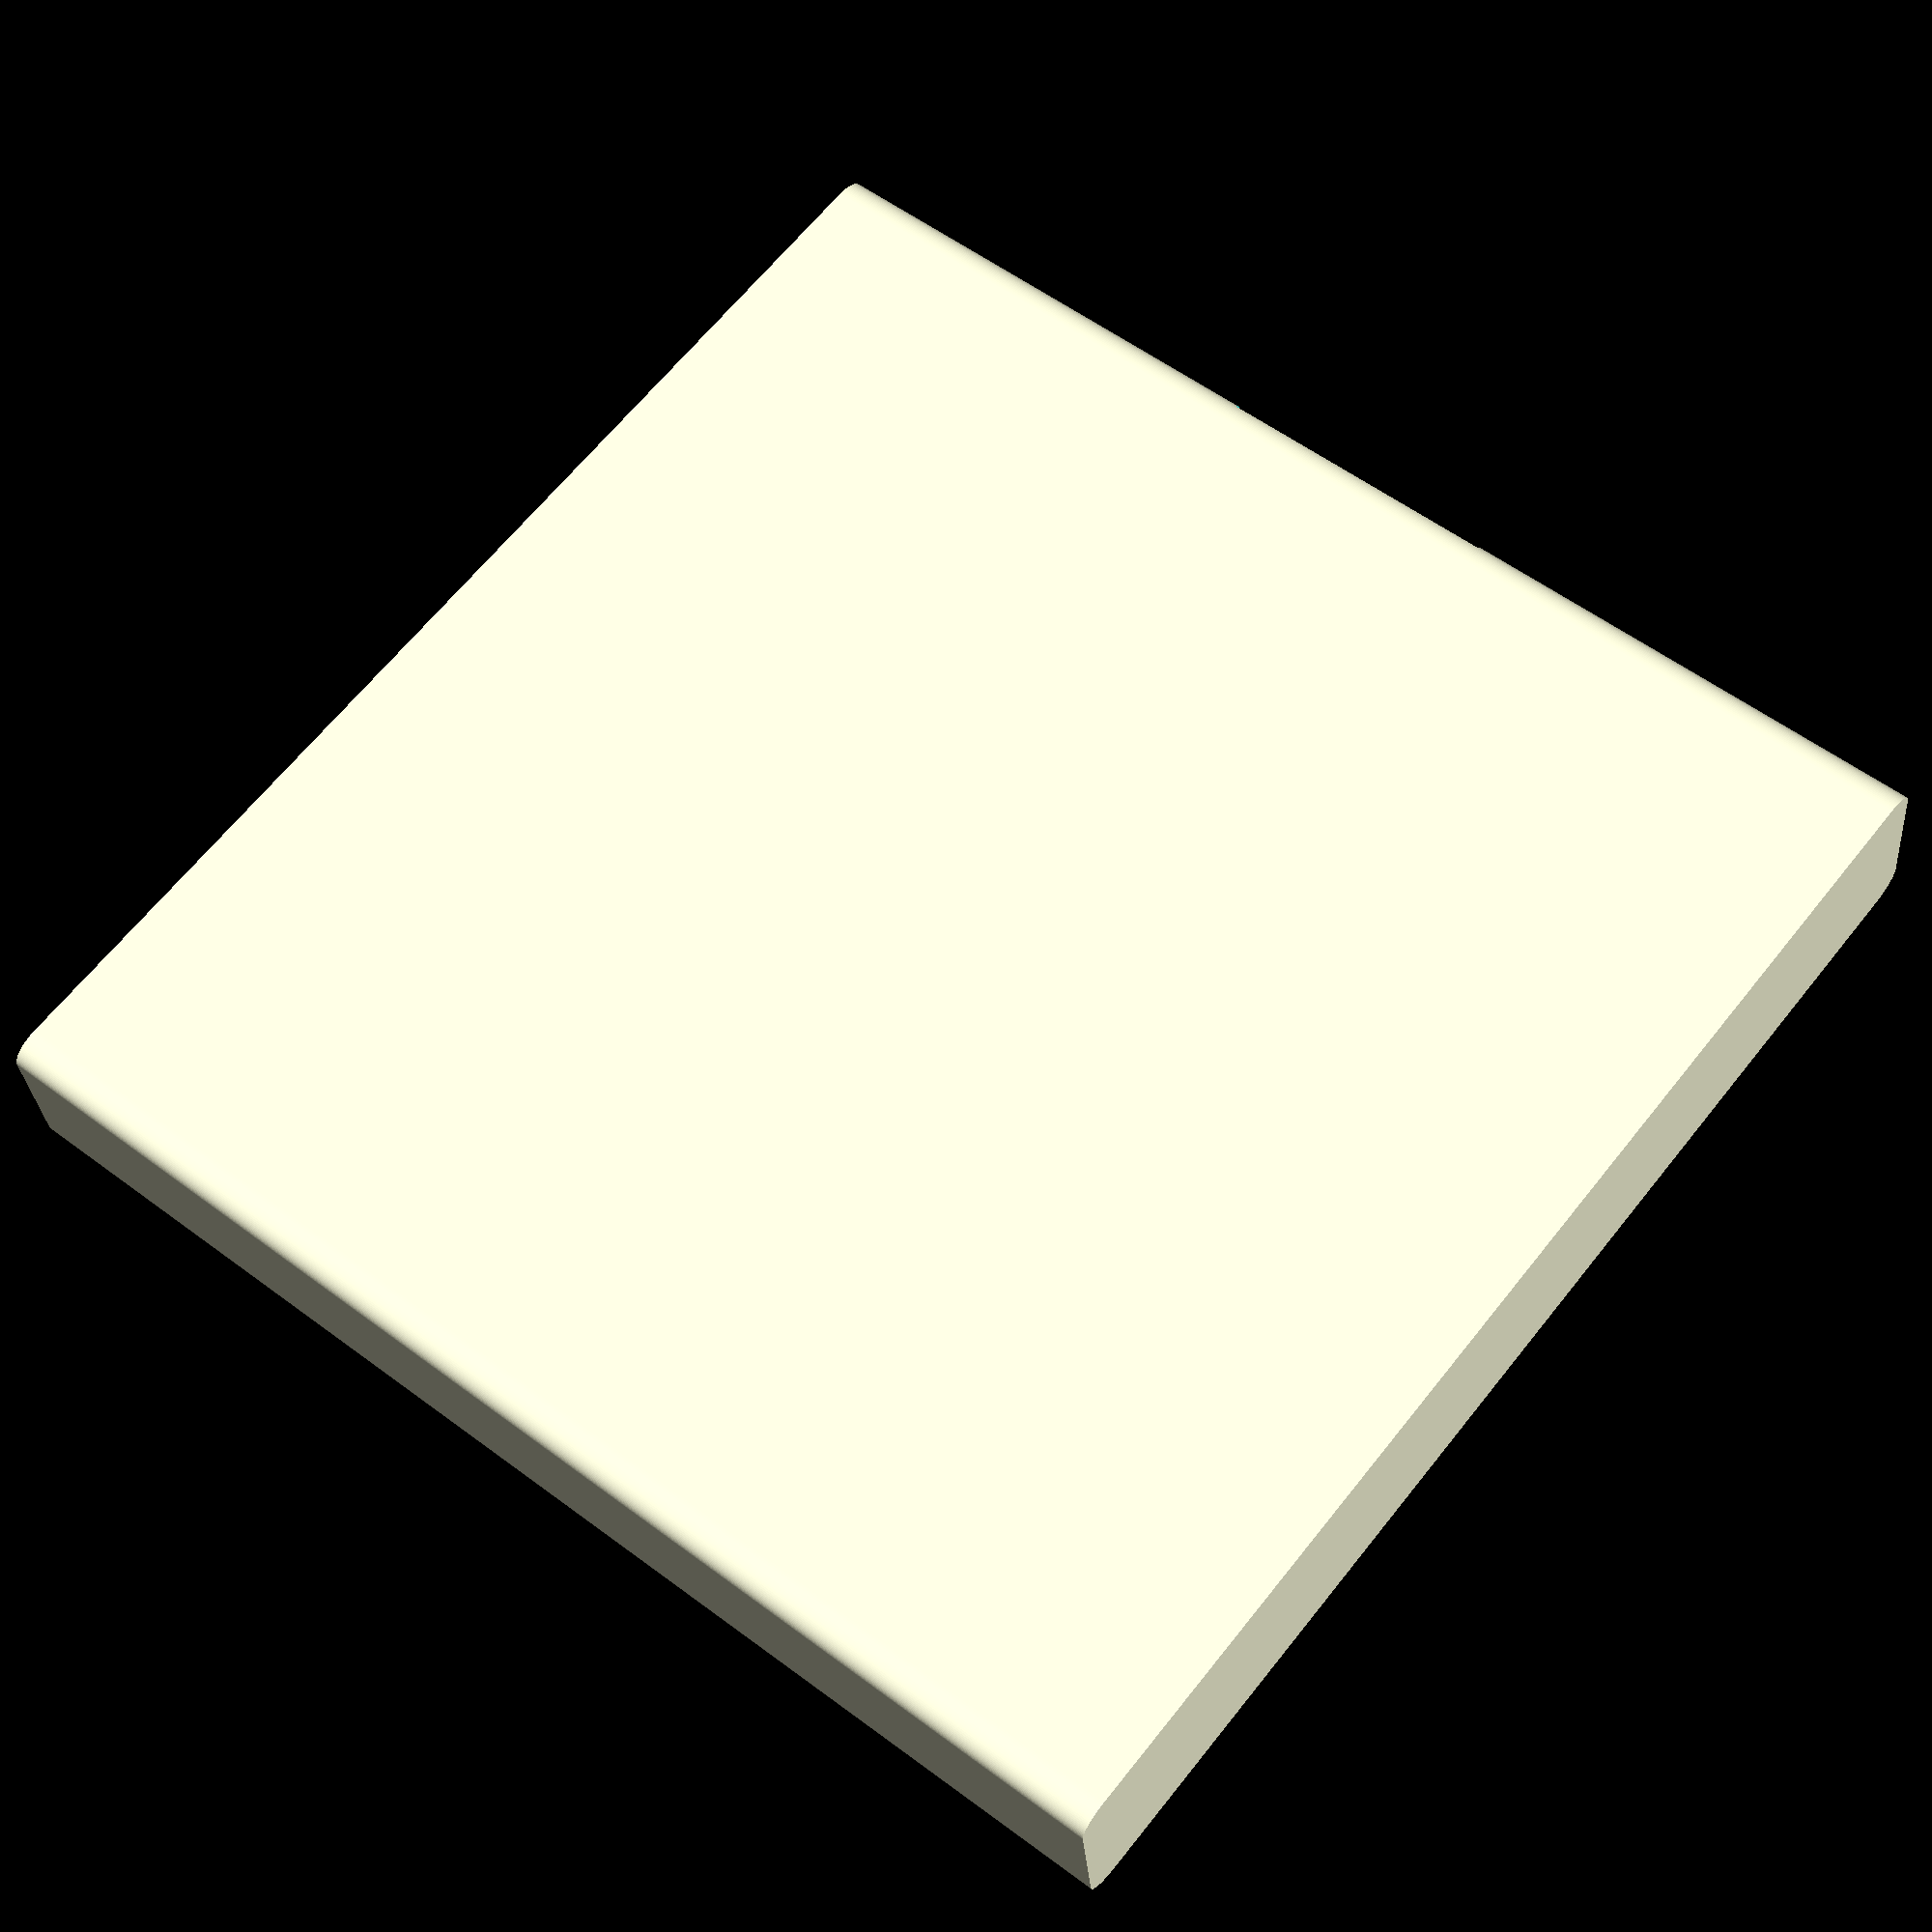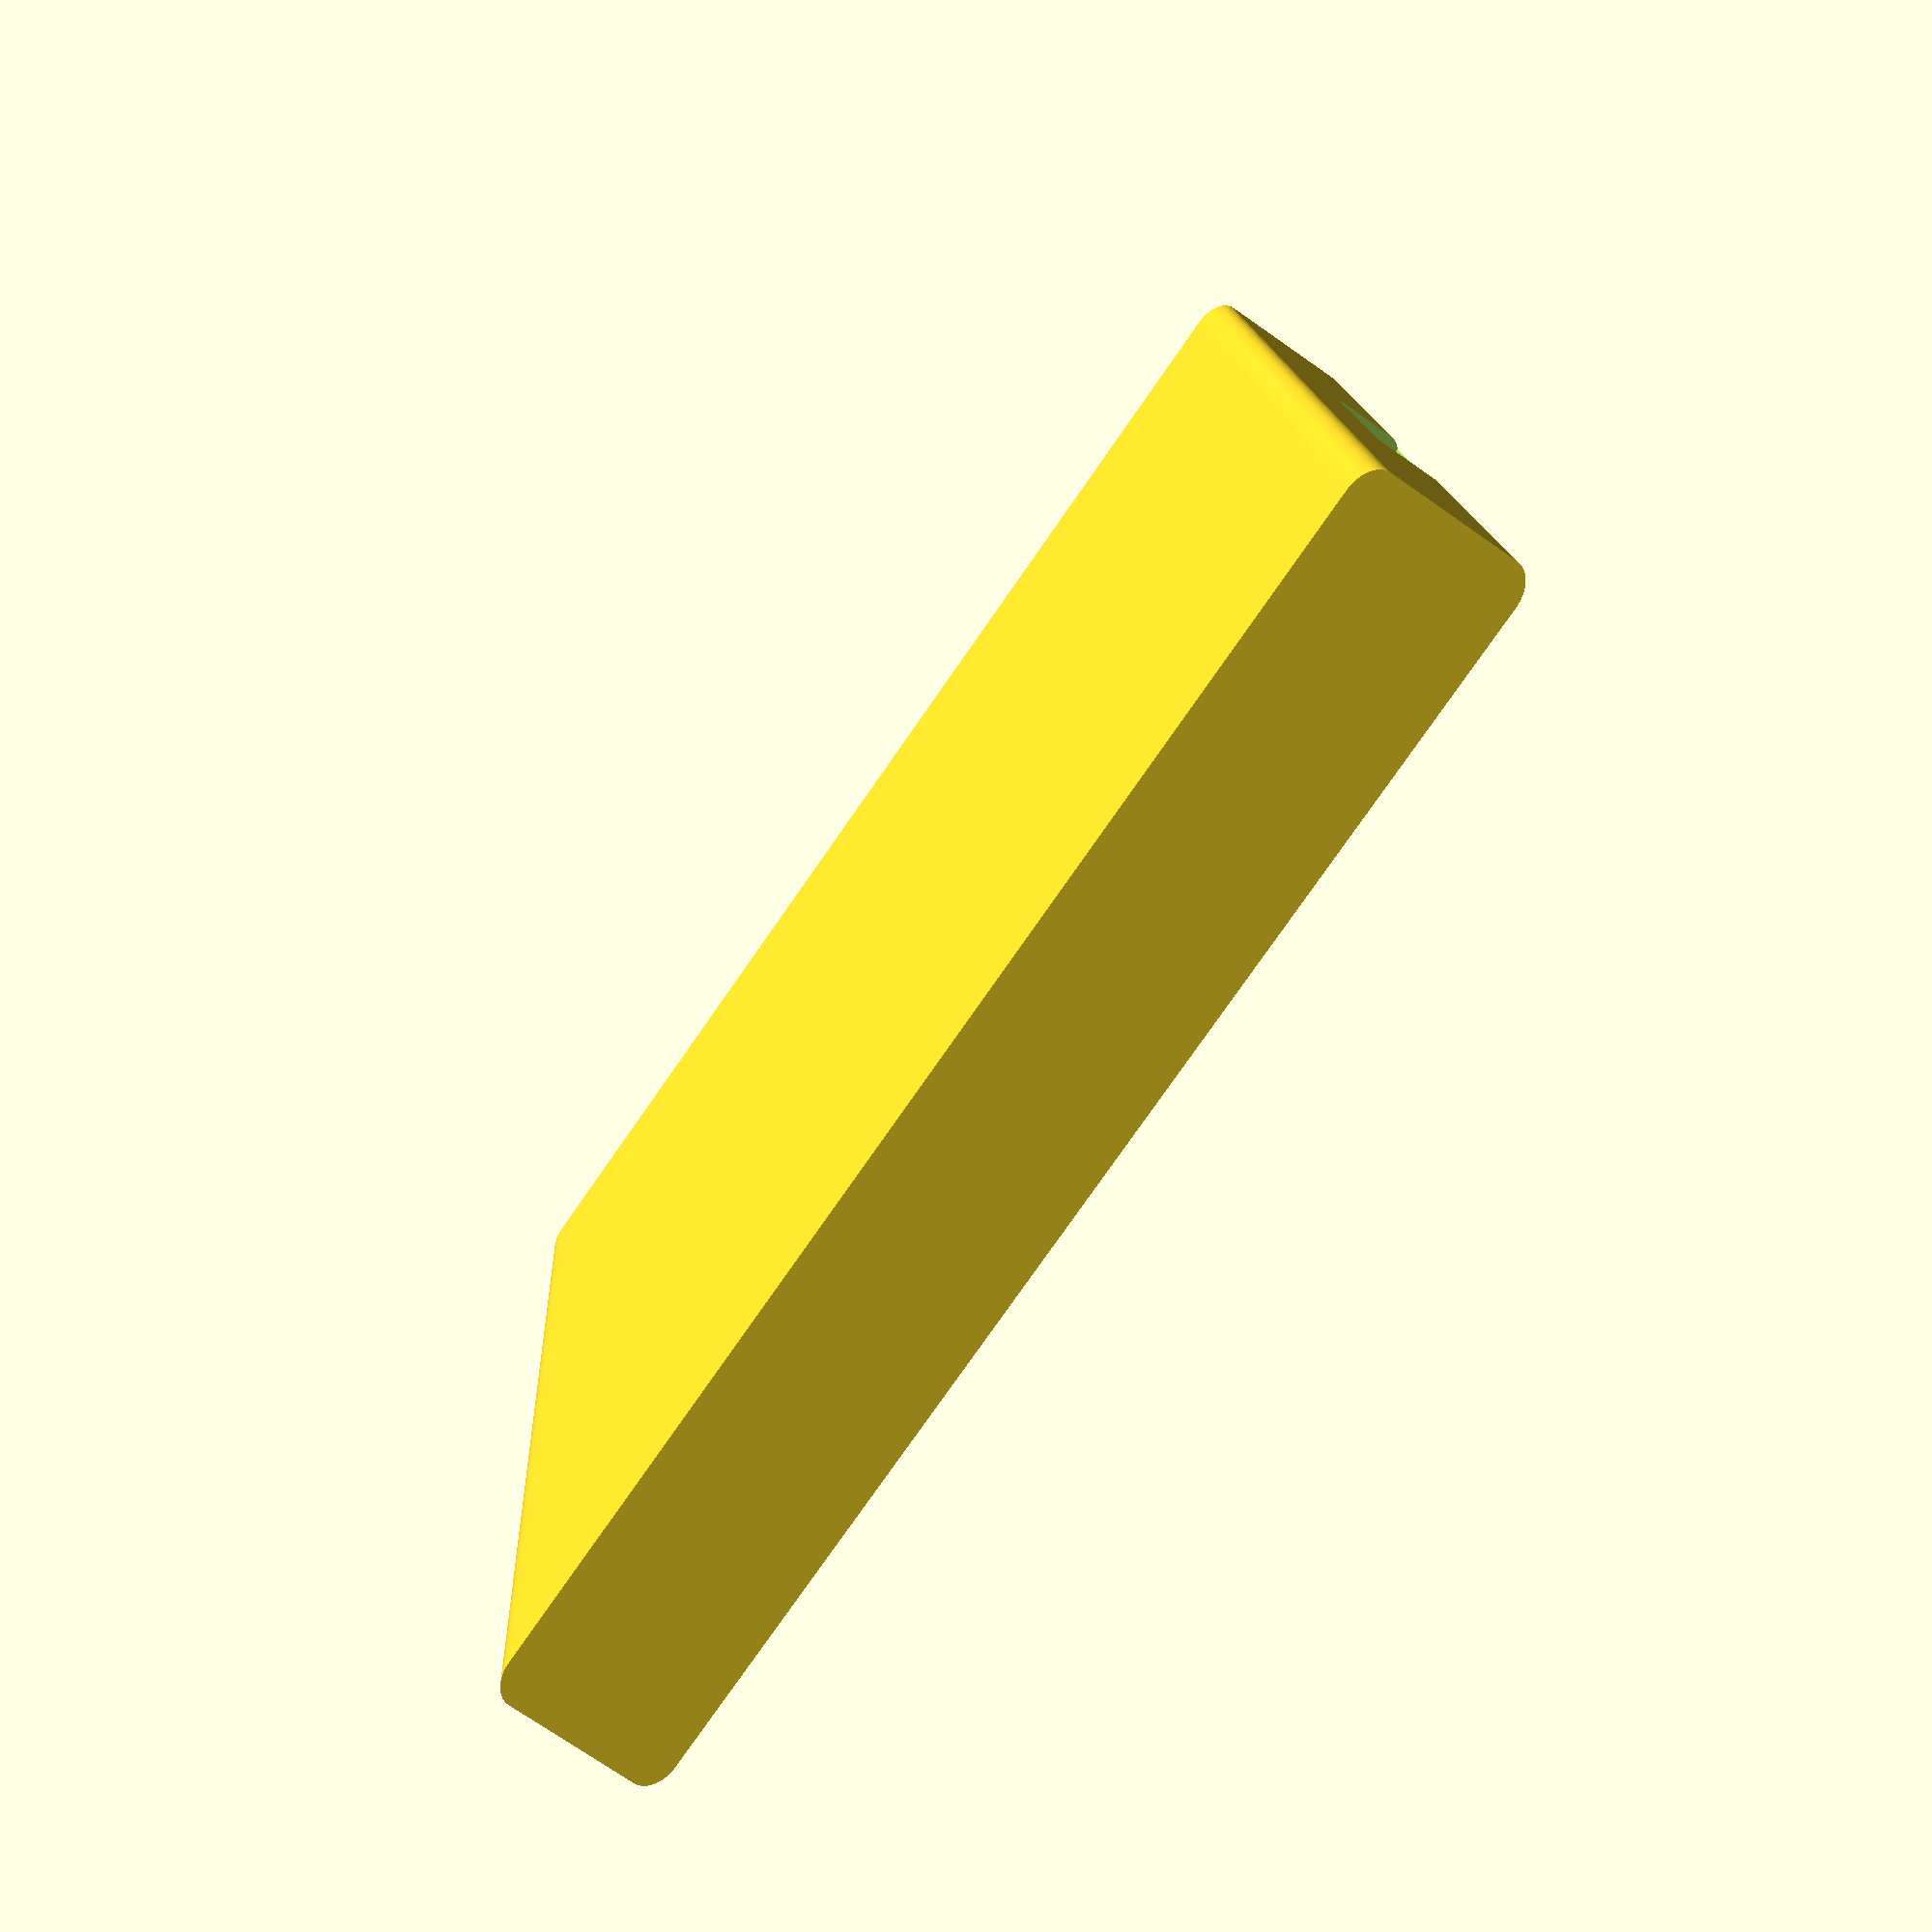
<openscad>
o= .001;
oo= .000000000000001;

block_side=45;
block_height=22.5;
chute_rad= 10;
chute_depth= 12.5;
chute_z= block_height-chute_depth+chute_rad;
curve_step= 4;

flat_mag_rad= 4; //6.4/2;
flat_mag_thick= 1.8; //1.62;
magchute_mag_veneer= 0.2;

magchute_w= 28;
magchute_h= 14;
magchute_upper_rad= magchute_w/5 - sqrt(-(magchute_w*magchute_w) / 20 + chute_rad*chute_rad/5 + magchute_w*magchute_w/25);

wallchute_face_z= chute_rad*.6;
wallchute_face_dz= chute_rad*2;
wallchute_face_dx= 4;
wallchute_base_dx= wallchute_face_dx + chute_rad*1.7;
wallchute_base_dz= 6;
wallchute_base_thick= 2;
wallchute_cyl_x= wallchute_face_dx+chute_rad;
wallchute_cyl2_x= wallchute_face_dx+chute_rad*3;
wallchute_cyl_z= wallchute_base_thick+chute_rad;
wallchute_e1_angle= -acos((wallchute_base_dx - chute_rad - wallchute_face_dx)/chute_rad);
//((wallchute_base_dx - (chute_rad + wallchute_face_dx)) / chute_rad);

//(wallchute_base_dx - (chute_rad + wallchute_face_dx)) / chute_rad
//(wallchute_face_dx + chute_rad*1.7 - (chute_rad + wallchute_face_dx)) / chute_rad
//(wallchute_face_dx + chute_rad + chute_rad*.7 - chute_rad - wallchute_face_dx)/chute_rad

wallchute_e1_r= .5;
wallchute_e1_x= wallchute_cyl_x + cos(wallchute_e1_angle)*chute_rad + cos(wallchute_e1_angle)*wallchute_e1_r;
wallchute_e1_z= wallchute_cyl_z + sin(wallchute_e1_angle)*chute_rad + sin(wallchute_e1_angle)*wallchute_e1_r;
wallchute_e2_r= .75;
wallchute_e2_x= wallchute_e1_x + wallchute_e1_r - wallchute_e2_r;
wallchute_e2_z= wallchute_e2_r;
wallchute_e3_r= .5;
wallchute_e3_x= wallchute_e3_r;
wallchute_e3_z= wallchute_e3_r;
wallchute_e4_r= .5;
wallchute_e4_x= wallchute_e4_r;
wallchute_e4_z= wallchute_face_dz - wallchute_e4_r;
wallchute_e5_r= .5;
wallchute_e5_x= wallchute_face_dx - wallchute_e5_r;
wallchute_e5_z= wallchute_face_dz - wallchute_e5_r;

//(w/2 - 2*ur)^2 + ur^2 = r^2
//(w/2)^2 + 2 * (-w*ur) + 4*ur^2 + ur^2 = r^2
//w^2/4 - 2*w*ur + 5*ur^2 = r^2
//w^2/20 - 2/5*w*ur + ur^2 = r^2 / 5
//ur^2 - 2*w/5*ur + w^2/25 = r^2 / 5 - w^2/20 + w^2/25
//(ur - w/5)^2 = r^2 / 5 - w^2/20 + w^2/25
//ur - w/5 = sqrt(r^2 / 5 - w^2/20 + w^2/25)
//ur = w/5 + sqrt(r^2 / 5 - w^2/20 + w^2/25);

module corner_anchor(r=10) {
    translate([ -r/2, -r/2, 0 ]) cube([ r, r, .2 ]);
    translate([ -1.02*r/2, -1.02*r/2, .2 ]) cube([ 1.02*r, 1.02*r, .2 ]);
    translate([ -.4*r/2, -.4*r/2, .4 ]) cube([ .4*r, .4*r, .2 ]);
}

module curl_270() {
	$fn=50;
	difference() {
		union() {
			cube([ block_side, block_side*2, block_height*2 ]);
			translate([ 0, block_side, 0 ])
				cube([ block_side*2, block_side, block_height ]);
		}
		translate([ block_side, block_side, chute_z ]) {
			for (r1= [180 : curve_step : 270]) {
				r2= r1+curve_step;
				hull() {
					rotate(r1, [0,0,1]) translate([ block_side/2, 0, block_height*.6+(r1-180)/90*block_height*.4 ]) {
						translate([ -chute_rad, 0, 0 ]) cube([ chute_rad*2, oo, block_height*2 ]);
						rotate(90, [1,0,0]) cylinder(r=chute_rad, h=oo);
					}
					rotate(r2, [0,0,1]) translate([ block_side/2, 0, block_height*.6+(r2-180)/90*block_height*.4 ]) {
						translate([ -chute_rad, 0, 0 ]) cube([ chute_rad*2, oo, block_height*2 ]);
						rotate(90, [1,0,0]) cylinder(r=chute_rad, h=oo);
					}
				}
			}
			for (r1= [0 : curve_step : 180]) {
				r2=r1+curve_step;
				hull() {
					rotate(r1, [0,0,1]) translate([ block_side/2, 0, r1/180*block_height*.6 ])
						rotate(90, [1,0,0]) cylinder(r=chute_rad, h=oo);
					rotate(r2, [0,0,1]) translate([ block_side/2, 0, r2/180*block_height*.6 ])
						rotate(90, [1,0,0]) cylinder(r=chute_rad, h=oo);
				}
			}
		}
	}
}

//mirror([0,1,0]) curl_270();

module shim() {
	$fn=300;
	a= 13;
	b= chute_rad;
	c= sqrt(a*a+b*b);
	difference() {
		cube([ block_side, block_side, block_height*.25 ]);
		translate([ -o, block_side/2, block_height*.25+a ])
			rotate(90, [0,1,0])
			cylinder(h=block_side+o*2, r=c);
		translate([ block_side/2, block_side/2, -o ])
			cylinder(h=block_height, r=chute_rad);
	}
}

//shim();

module side_entry_ramp(ramp_len=block_side*1.5) {
	$fn= 80;
	difference() {
		union() {
			intersection() {
				cube([ block_side, block_side*1, block_height*2 ]);
				translate([ block_side, block_side, -o ])
					cylinder(r=block_side, h=block_height*2+o);
			}
			translate([ 0, block_side-o, 0]) cube([ block_side, ramp_len+o*2, block_height ]);
			intersection() {
				translate([ 0, block_side*2, 0 ])
					cube([ block_side, ramp_len, block_height ]);
				translate([ block_side, block_side+ramp_len, -o ])
					cylinder(r=block_side, h=block_height*2+o);
			}
		}
		translate([ block_side, block_side, block_height+chute_z ]) rotate(90, [0,0,1]) {
			for (r1= [0 : curve_step : 90]) {
				r2= r1+curve_step+o;
				hull() {
					rotate(-r1, [0,0,1]) translate([ -block_side/2, 0, r1/90 * -16 ]) {
						translate([ -chute_rad, 0, 0 ]) cube([ chute_rad*2, o, block_height*2 ]);
						rotate(90, [1,0,0]) cylinder(r=chute_rad, h=o);
					}
					rotate(-r2, [0,0,1]) translate([ -block_side/2, 0, r2/90 * -16 ]) {
						translate([ -chute_rad, 0, 0 ]) cube([ chute_rad*2, o, block_height*2 ]);
						rotate(90, [1,0,0]) cylinder(r=chute_rad, h=o);
					}
				}
			}
		}
		hull() {
			translate([ block_side/2, block_side-o, block_height-16+chute_z ])
				rotate(90, [1,0,0]) cylinder(r=chute_rad,h=o);
			translate([ block_side/2, block_side+ramp_len+o, chute_z ])
				rotate(90, [1,0,0]) cylinder(r=chute_rad,h=o);
		}
		intersection() {
			translate([ 0, block_side + ramp_len,0]) cube([block_side+o, block_side, block_side]);
			translate([ block_side, block_side + ramp_len, chute_z ])
				rotate_extrude(angle=90+o, convexity=2)
					translate([ block_side/2, 0, 0 ]) circle(r=chute_rad);
		}
	}
}

// mirror([1,0,0]) side_entry_ramp();

module magchute_magslots(dir=1) {
	translate([0, 0, flat_mag_rad*1.1])
		rotate(dir*-90, [1,0,0]) translate([ 0, 0, magchute_mag_veneer ]) {
			$fn= 6;
			hull() {
				translate([ -magchute_w/2+flat_mag_rad*1.5, 0, 0 ]) cylinder(r=flat_mag_rad, h=flat_mag_thick);
				translate([ -magchute_w/2+flat_mag_rad*1.5, dir*flat_mag_rad*2, 0 ]) cylinder(r=flat_mag_rad, h=flat_mag_thick);
			}
			hull() {
				translate([  magchute_w/2-flat_mag_rad*1.5, 0, 0 ]) cylinder(r=flat_mag_rad, h=flat_mag_thick);
				translate([  magchute_w/2-flat_mag_rad*1.5, dir*flat_mag_rad*2, 0 ]) cylinder(r=flat_mag_rad, h=flat_mag_thick);
			}
		}
}

module magchute_straight(len=magchute_w*2) {
	$fn=400;
	union() {
		intersection() {
			difference() {
				cube([ magchute_w, len, magchute_h-magchute_upper_rad ]);
				translate([ magchute_w/2, -o, magchute_h ])
					rotate(-90, [1,0,0])
						cylinder(r=chute_rad, h=len+o*2);
				translate([ magchute_w/2, 0, 0 ]) magchute_magslots(1);
				translate([ magchute_w/2, len, 0 ]) magchute_magslots(-1);
			}
			translate([ magchute_w/2, -o, magchute_h*.55 ])
				rotate(-90, [1,0,0])
					cylinder(r=chute_rad*1.47, h=len+o*2);
		}
		translate([ magchute_upper_rad, 0, magchute_h-magchute_upper_rad ])
			rotate(-90, [1,0,0]) cylinder(r=magchute_upper_rad, h=len);
		translate([ magchute_w - magchute_upper_rad, 0, magchute_h - magchute_upper_rad ])
			rotate(-90, [1,0,0]) cylinder(r=magchute_upper_rad, h=len);
	}
}

//magchute_straight();

module wallchute_magslot() {
	$fn= 6;
	hull() {
		translate([ magchute_mag_veneer, 0, wallchute_face_dz - flat_mag_rad*1.5 ])
			rotate(90, [0,1,0]) cylinder(r=flat_mag_rad, h=flat_mag_thick);
		translate([ magchute_mag_veneer, 0, wallchute_face_dz + flat_mag_rad*1.5 ])
			rotate(90, [0,1,0]) cylinder(r=flat_mag_rad, h=flat_mag_thick);
	}
}

module wallchute_outline() {
    $fn= 100;
	difference() {
		union() {
			// back wall
			translate([ 0, wallchute_e3_z ])
				square([ wallchute_face_dx, wallchute_face_dz - wallchute_e3_z - wallchute_e4_r ]);
			// top
			hull() {
				translate([ wallchute_e4_x, wallchute_e4_z ])
					circle(r=wallchute_e4_r);
				translate([ wallchute_e5_x, wallchute_e5_z ])
					circle(r=wallchute_e5_r);
			}
			// fill corner up to cylinder cutout
			translate([ 0, wallchute_e3_z ])
				square([ wallchute_cyl_x, wallchute_cyl_z - wallchute_e3_z ]);
			// fill base
			translate([ 0, wallchute_e3_z ])
				square([ wallchute_e1_x, wallchute_e1_z - wallchute_e3_z - sin(wallchute_e1_angle)*wallchute_e1_r ]);
			// front
			hull() {
				translate([ wallchute_e1_x, wallchute_e1_z ])
					circle(r=wallchute_e1_r);
				translate([ wallchute_e2_x, wallchute_e2_z ])
					circle(r=wallchute_e2_r);
			}
			// base
			hull() {
				translate([ wallchute_e2_x, wallchute_e2_z ])
					circle(r=wallchute_e2_r);
				translate([ wallchute_e3_x, wallchute_e3_z ])
					circle(r=wallchute_e3_r);
			}
		}
		translate([ wallchute_cyl_x, wallchute_cyl_z ])
			circle(r=chute_rad, $fn=360);
	}
}

module wallchute_base_outline(chute_center_x=wallchute_cyl_x, support_x= 0, chute_outer_arc=-wallchute_e1_angle, chute_inner_arc=-wallchute_e1_angle, corner_rad=.5) {
	chute_outer_dx= sin(chute_outer_arc) * chute_rad;
	chute_outer_dz= wallchute_cyl_z - cos(chute_outer_arc) * chute_rad;
	chute_inner_dx= -sin(chute_inner_arc) * chute_rad;
	chute_inner_dz= wallchute_cyl_z - cos(chute_inner_arc) * chute_rad;
	wall_outer_dx= chute_outer_dx + sin(chute_outer_arc) * corner_rad;
	wall_outer_dz= chute_outer_dz - cos(chute_outer_arc) * corner_rad;
	wall_inner_dx= chute_inner_dx - sin(chute_inner_arc) * corner_rad;
	wall_inner_dz= chute_inner_dz - cos(chute_inner_arc) * corner_rad;
	$fn= 100;
	translate([ chute_center_x, 0 ]) {
		// outer wall
		hull() {
			translate([ wall_outer_dx, wall_outer_dz ]) circle(r=corner_rad);
			translate([ wall_outer_dx, corner_rad ]) circle(r=corner_rad);
		}
		// inner
		hull() {
			translate([ wall_inner_dx, corner_rad ]) circle(r=corner_rad);
			translate([ wall_inner_dx, wall_inner_dz ]) circle(r=corner_rad);
			if (support_x) {
				translate([ wall_inner_dx-support_x, corner_rad ]) circle(r=corner_rad);
				translate([ wall_inner_dx-support_x, wall_inner_dz ]) circle(r=corner_rad);
			}
		}
		difference() {
			polygon([
				[ chute_outer_dx, chute_outer_dz ], [ wall_outer_dx, 0 ],
				[ wall_inner_dx, 0 ], [ chute_inner_dx, chute_inner_dz ]
			]);
			translate([ 0, wallchute_cyl_z ])
				circle(r=chute_rad, $fn=360);
		}
	}
}

module wallchute_backing_outline() {
	$fn=100;
	hull() {
		translate([ wallchute_e4_x, wallchute_e4_z ])
			circle(r=wallchute_e4_r);
		translate([ wallchute_e5_x, wallchute_e5_z ])
			circle(r=wallchute_e5_r);
		translate([ wallchute_e3_x, wallchute_e3_z ])
			circle(r=wallchute_e3_r);
		translate([ wallchute_e5_x, wallchute_e3_z ])
			circle(r=wallchute_e5_r);
	}
}

module wallchute_straight(len=40, anchor_at_0=true) {
	rotate(-90, [0,1,0]) difference() {
		extrude(convexity=4) {
			translate([0,len,0]) rotate(90, [1,0,0]) wallchute_outline();
			rotate(90, [1,0,0]) wallchute_outline();
		}
		// cutouts for magnets
		translate([ 0, len*.25, 0 ]) wallchute_magslot();
		translate([ 0, len*.75, 0 ]) wallchute_magslot();
	}
    // hold down corners
    if (anchor_at_0) {
        corner_anchor();
        translate([ -wallchute_base_dx, 0, 0 ]) corner_anchor();
    }
    translate([ 0, len, 0 ]) corner_anchor();
    translate([ -wallchute_base_dx, len, 0 ]) corner_anchor();
}

module wallchute_curve(rad=40, arc=30, anchor_at_0=true) {
	rotate(-90, [0,1,0]) difference() {
		extrude(convexity=6) {
			for (r=[0:1:arc], union=false) {
				translate([0,rad]) rotate(-r, [1,0,0]) translate([0,-rad])
					wallchute_outline();
			}
		}
		// cutouts for magnets
		translate([0,rad]) rotate(90-arc/2, [1,0,0]) //translate([0,-rad])
			wallchute_magslot();
	}
    // hold down corners
    if (anchor_at_0)
        corner_anchor();
	translate([0,rad]) rotate(-arc, [0,0,1]) translate([0,-rad]) corner_anchor();
    //translate([ -amplitude, -len, 0 ]) corner_anchor();
	//translate([0,rad]) rotate(90-arc/2, [1,0,0]) //translate([0,-rad])
    //translate([ -wallchute_base_dx-amplitude, -len, 0 ]) corner_anchor();
}

module wallchute_wave(len=160, step=3, dz=0, amplitude=7) {
    rotate(-90, [0,1,0]) difference() {
        extrude(convexity=6) {
            for (t=[0:step:len+o], union=false) {
                translate([0,-t,t/len*dz + amplitude*cos(t/len*360*2)])
                    rotate(90, [1,0,0]) wallchute_outline();
            }
        }
        translate([ 0, -len*.25, .25*dz + amplitude*cos(.25*360*2) ]) wallchute_magslot();
        translate([ 0, -len*.75, .75*dz + amplitude*cos(.75*360*2) ]) wallchute_magslot();
    }
    // hold down corners
    translate([ -amplitude, 0, 0 ]) corner_anchor();
    translate([ -wallchute_base_dx-amplitude, 0, 0 ]) corner_anchor();
    translate([ -amplitude, -len, 0 ]) corner_anchor();
    translate([ -wallchute_base_dx-amplitude, -len, 0 ]) corner_anchor();
}

module wallchute_straight_curve(arc=30, len=80) {
    rotate(-90, [0,0,1]) wallchute_straight(len=len, anchor_at_0=false);
    wallchute_curve(arc=arc, anchor_at_0=false);
}

module wallchute_extend(radius=60) {
	arc= acos(1-(wallchute_cyl2_x - wallchute_cyl_x)/radius/2);
	step= arc/30;
	base_len= 50;
	rotate(-90, [0,1,0]) {
		difference() {
			rotate(90, [1,0,0]) translate([wallchute_cyl_x,0,0]) {
				extrude(convexity=6) for(a=[0:step:arc+o], union=false) {
					translate([radius,0,0]) rotate(a, [0,1,0]) translate([-radius,0,0])
						wallchute_base_outline(chute_center_x=0, chute_inner_arc=90, support_x=wallchute_cyl2_x);
				}
				extrude(convexity=6) for(a=[-o:step:arc+o], union=false) {
					translate([radius,0,0]) rotate(arc, [0,1,0]) translate([-radius*2,0,0]) rotate(-a, [0,1,0]) translate([radius,0,0])
						wallchute_base_outline(chute_center_x=0, chute_inner_arc=90, chute_outer_arc=60, support_x=19.2-19.1*a/arc);
				}
			}
			translate([ -100, -100, -o ]) cube([ 100, 100+o, 100 ]);
		}
		difference() {
			scale([ 1,1,1.5]) rotate(90, [1,0,0]) linear_extrude(height=base_len)
				wallchute_backing_outline();
			// cutouts for magnets
			translate([ 0, -base_len+8, wallchute_face_dz/2 ]) wallchute_magslot();
			translate([ 0, -base_len*.2, wallchute_face_dz/2 ]) wallchute_magslot();
		}
	}
    // hold down corners
	corner_anchor();
	translate([ -wallchute_base_dx*1.5, 0 ]) corner_anchor();
	translate([ 0, -base_len, 0 ]) corner_anchor();
	translate([ -wallchute_base_dx*1.5, -base_len, 0 ]) scale([ 1,.8, 1]) corner_anchor();
}

module far_spiral_quarter(dz= (wallchute_cyl_z+chute_rad)/4, arc=90, radius=chute_rad) {
	steps=ceil($fn/4);
	extrude(convexity=6) for(a=[0:arc/steps:arc+o], union=false) {
		translate([ 0, 0, a/90 * dz ]) rotate(90+a, [0,0,1]) translate([ -radius, 0 ]) 
			rotate(90, [1,0,0]) {
				translate([ 0, wallchute_cyl_z ]) rotate(-(1-a/arc)*20, [0,0,1]) translate([ 0, -wallchute_cyl_z ])
				wallchute_base_outline(chute_center_x=0, chute_inner_arc=60, chute_outer_arc=60, support_x=o);
			}
	}
}

module near_spiral_quarter(dz= (wallchute_cyl_z+chute_rad)/4, arc=90, radius=chute_rad) {
	steps=ceil($fn/4);
	extrude(convexity=6) for(a=[0:(arc+o)/steps:arc+o+o], union=false) {
		translate([ 0, 0, a/90 * dz ]) rotate(a, [0,0,1]) translate([ -radius, 0 ]) 
			rotate(90, [1,0,0]) {
				translate([ 0, wallchute_cyl_z ]) rotate(-a/arc*20, [0,0,1]) translate([ 0, -wallchute_cyl_z ])
				wallchute_base_outline(chute_center_x=0, chute_inner_arc=60, chute_outer_arc=60,
					support_x=o+(a < 20? radius : (sqrt(1 + sin(90-a)*sin(90-a))-1) * (radius+chute_rad+.6) ));
			}
	}
}

module wallchute_loopback(dz= (wallchute_cyl_z+chute_rad), with_support=true) {
	entry_exit_len= 10;
	back_y0= -chute_rad*2;
	back_y1= entry_exit_len;
	steps=1+ceil($fn/6);
	difference() {
		translate([ (wallchute_cyl2_x+wallchute_cyl_x)/2, 0 ]) {
			// outer ramp into spiral
			extrude(convexity=6) for(t=[0:1/steps:1+o], union=false) {
				translate([ 0, (1-t) * entry_exit_len, dz*.9 + dz*.1 * cos(t*90) ]) rotate(90, [1,0,0])
					wallchute_base_outline(chute_center_x=chute_rad, chute_inner_arc=60, chute_outer_arc=60,
						support_x=(with_support? o+(1.1-t)*(1.1-t)*30 : 0));
			}
			// outer quarter spiral
			translate([ 0, 0, dz*.5 ]) far_spiral_quarter(dz=dz*.4);
			// inner quarter spiral
			translate([ 0, 0, dz*.1 ]) near_spiral_quarter(dz=dz*.4);
			// inner ramp out of spiral
			extrude(convexity=6) for(t=[0:1/steps:1+o], union=false) {
				translate([ 0, (1-t) * entry_exit_len, dz*.1 * (1-cos(t*90)) ]) rotate(90, [1,0,0])
					wallchute_base_outline(chute_center_x=-chute_rad, chute_inner_arc=60, chute_outer_arc=60, support_x=2);
			}
		}
		translate([ -100, -100, o ]) cube([100,200,100]);
	}		
	difference() {
		translate([ 0, back_y1 ]) scale([ 1,1,1.5]) rotate(90, [1,0,0]) linear_extrude(height=back_y1-back_y0)
			wallchute_backing_outline();
		// cutouts for magnets
		translate([ 0, (back_y0+back_y1)/2, wallchute_face_dz/2 ]) wallchute_magslot();
		//translate([ 0, back_y1 - 5, wallchute_face_dz/2 ]) wallchute_magslot();
	}
}

module wallchute_spiral(arc=360, radius=chute_rad) {
	dz= wallchute_cyl_z+chute_rad;
	step=30;
	extrude(convexity=6) for(a=[0:step:arc+o], union=false) {
		translate([ 0, 0, a/360 * dz ]) rotate(a, [0,0,1]) translate([ -radius, 0 ]) 
			rotate(90, [1,0,0]) wallchute_base_outline(chute_center_x=0, chute_inner_arc=65, chute_outer_arc=60, support_x=2);
	}
}

//wallchute_curve();
//rotate(-90,[0,0,1]) wallchute_straight(len=10);
//wallchute_wave(step=1);
//wallchute_straight_curve();
//mirror([1,0,0]) wallchute_extend();
wallchute_loopback($fn=20, with_support=false);
//translate([ -70, 0, 0 ]) wallchute_loopback();

</openscad>
<views>
elev=296.0 azim=95.6 roll=218.2 proj=p view=solid
elev=78.2 azim=176.8 roll=325.1 proj=p view=solid
</views>
